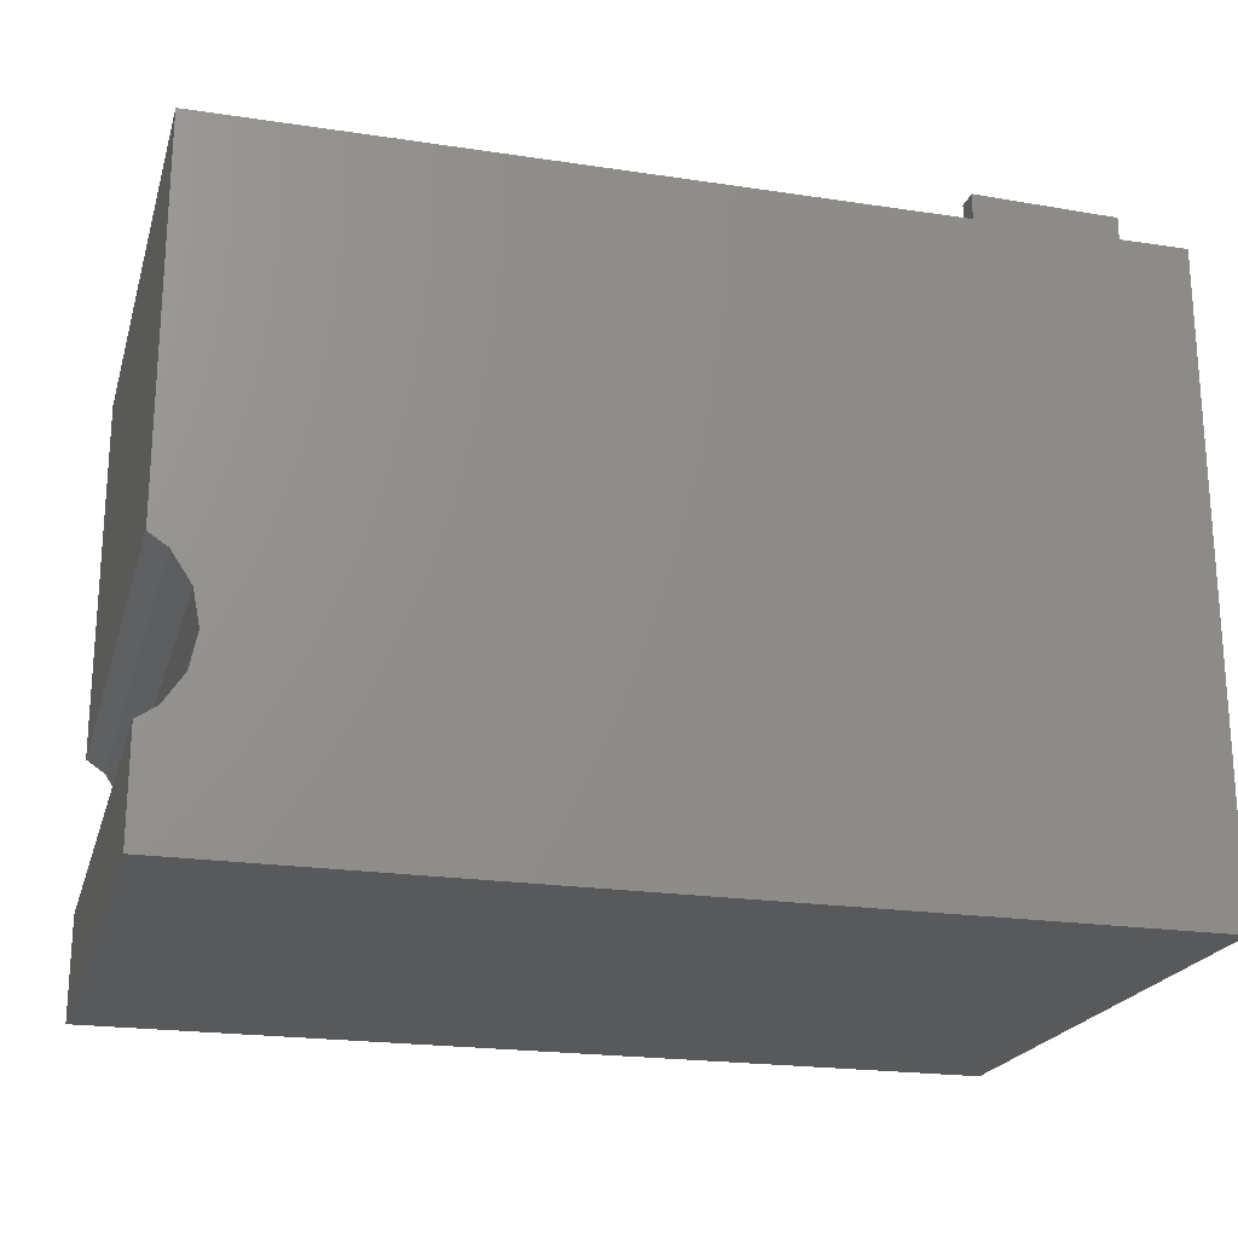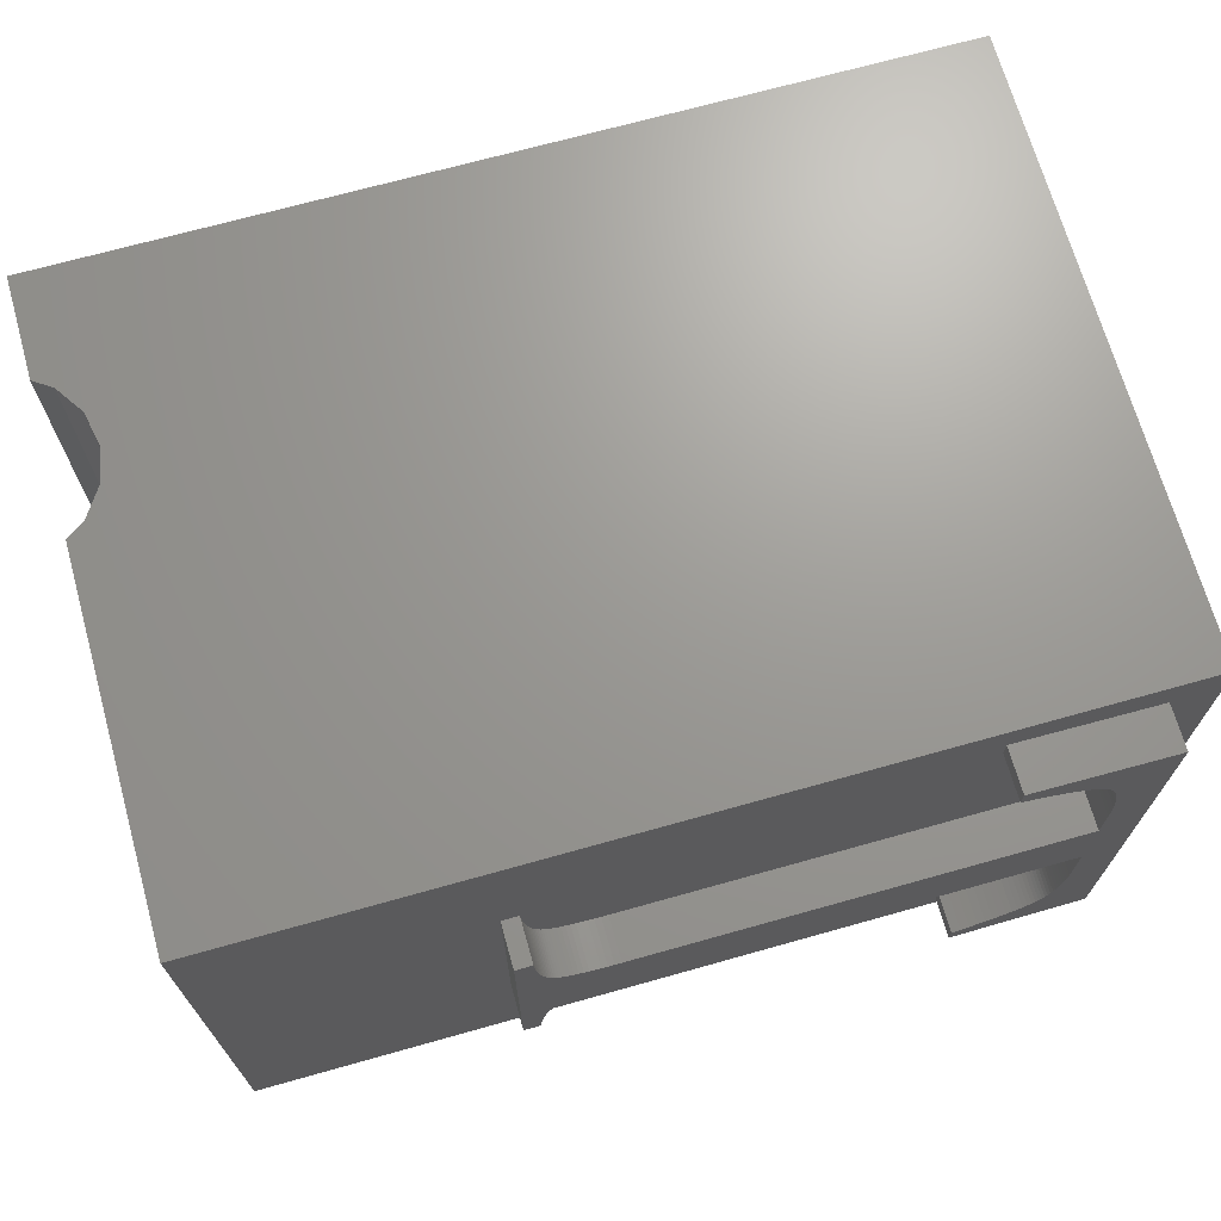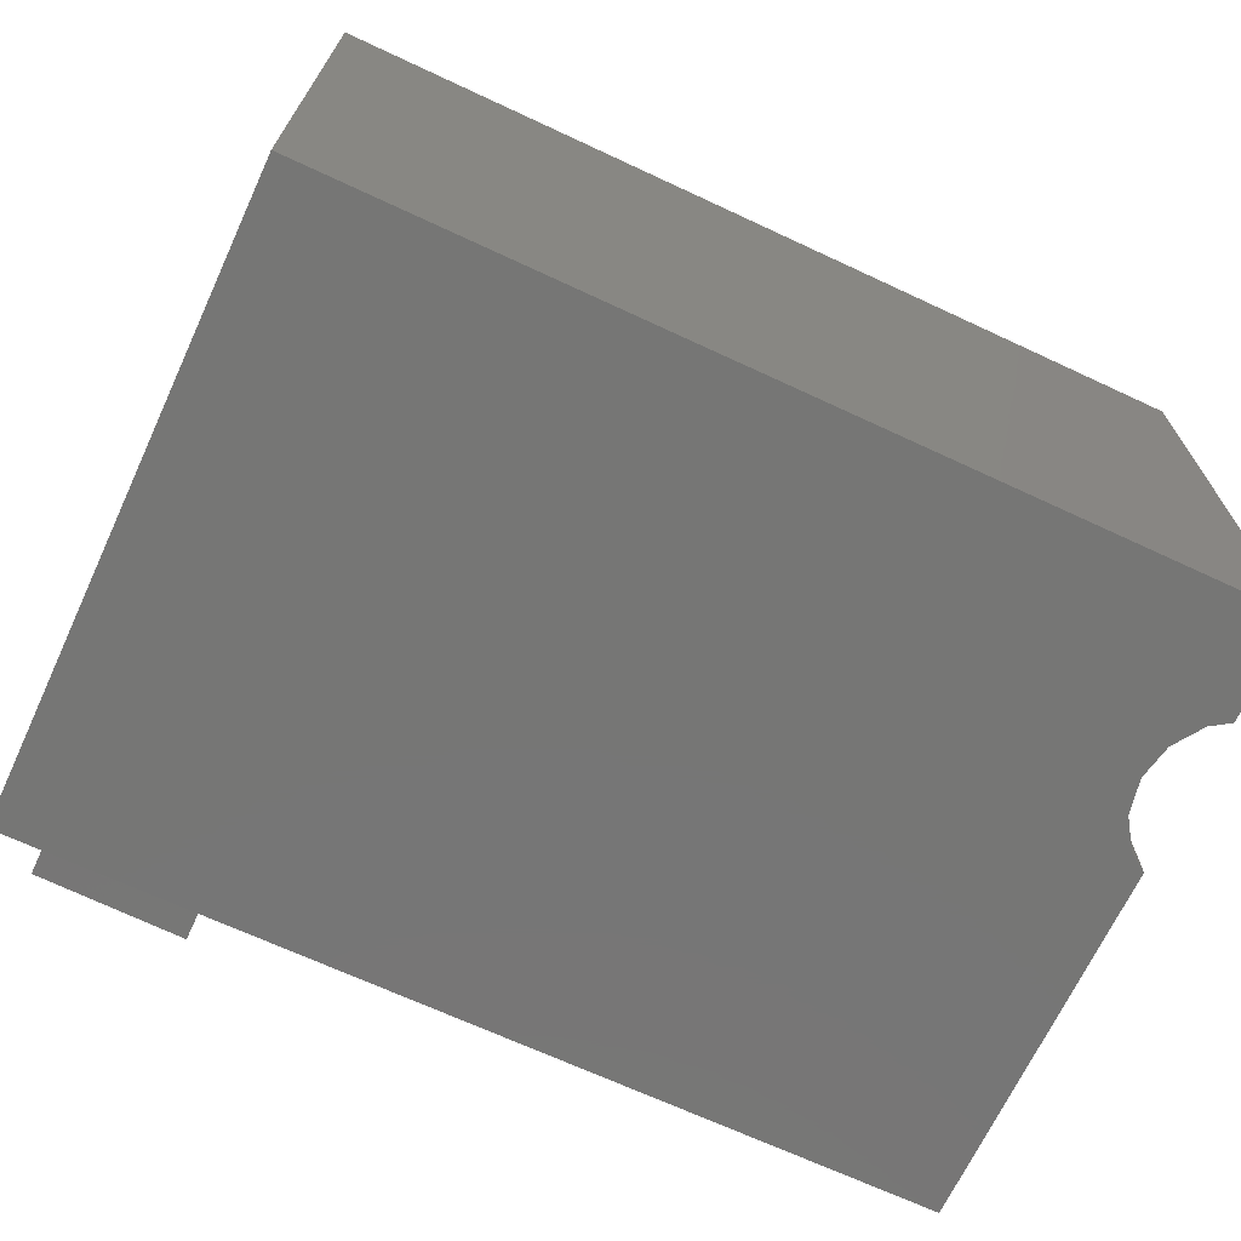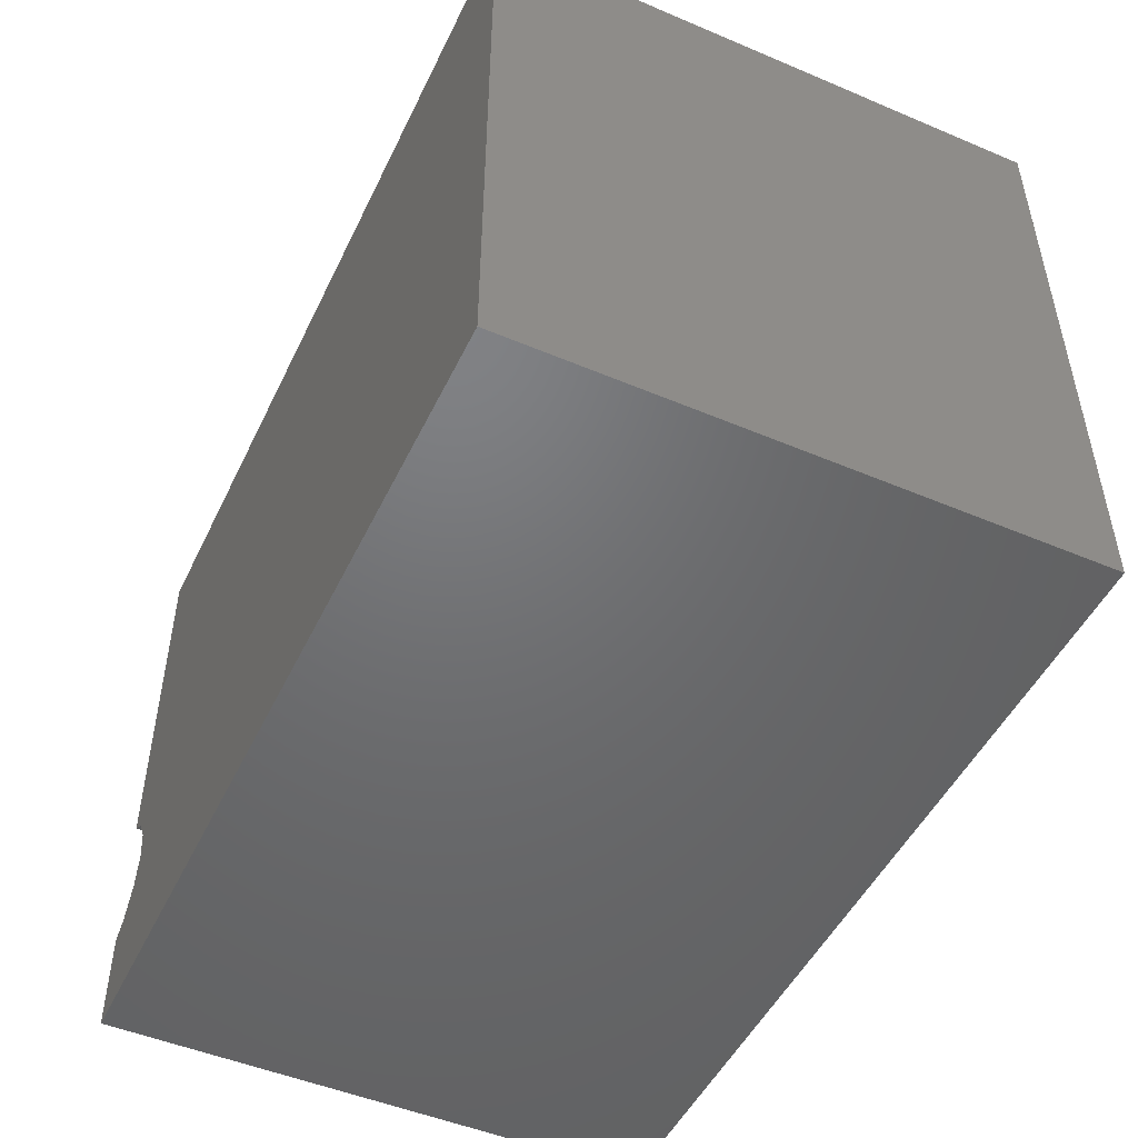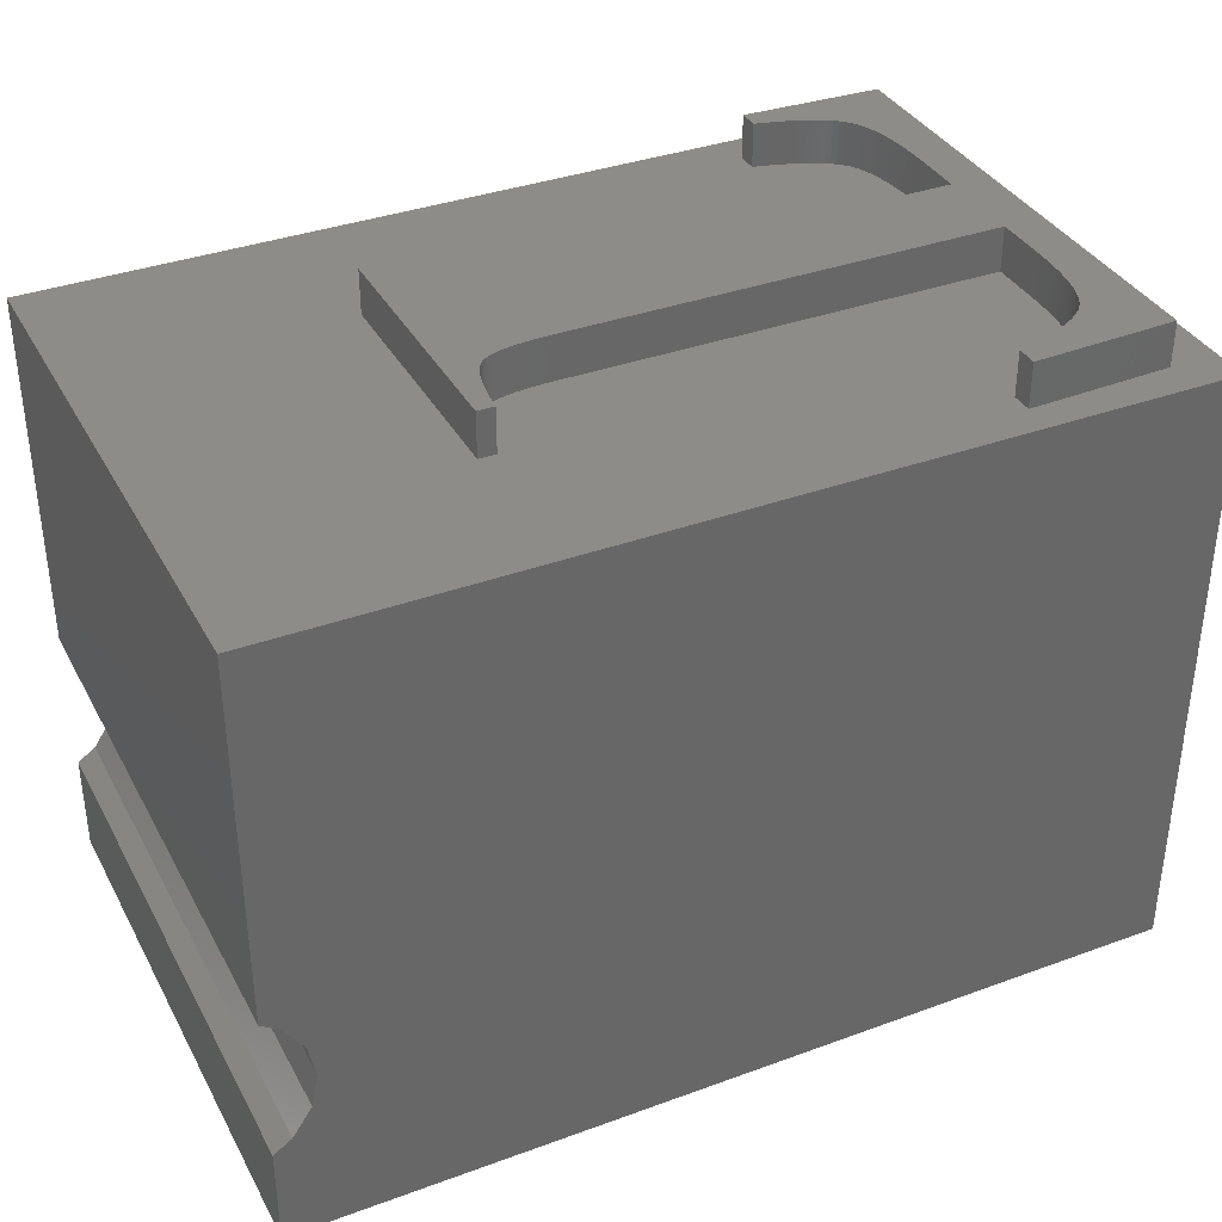
<metadata>
{"format":"stl","ext":"stl","renderer":"f3d","projection":"perspective","resolution":1024,"background":"white","views":[{"elev":-21.4,"azim":-15.0,"up":"+Z"},{"elev":69.5,"azim":-15.7,"up":"+Y"},{"elev":-68.6,"azim":155.0,"up":"+Y"},{"elev":-49.3,"azim":64.9,"up":"+Z"},{"elev":36.2,"azim":-25.5,"up":"+Z"}]}
</metadata>
<code>
# stl→obj: 270 verts, 536 faces
v 0 0 7
v 0 6.363 0
v 0 6.363 7
v 0 0 0
v -2.136 0.579 7
v -0.984 2.126 7
v -0.984 2.651 7
v -0.9851 2.012 7
v -0.9882 1.904 7
v -2.033 0.6045 7
v -0.9935 1.801 7
v -1.936 0.6311 7
v -1.001 1.703 7
v -1.844 0.6587 7
v -1.01 1.611 7
v -1.758 0.6873 7
v -1.022 1.525 7
v -1.677 0.717 7
v -1.601 0.7477 7
v -1.036 1.444 7
v -1.531 0.7795 7
v -1.052 1.368 7
v -1.466 0.8123 7
v -1.407 0.8461 7
v -1.07 1.298 7
v -1.353 0.881 7
v -1.09 1.234 7
v -1.304 0.917 7
v -1.112 1.175 7
v -1.136 1.121 7
v -1.261 0.9539 7
v -1.162 1.073 7
v -1.223 0.9919 7
v -1.191 1.031 7
v -5.829 2.651 7
v -2.136 0.346 7
v -0.536 5.891 7
v -2.136 5.949 7
v -6.808 4.578 7
v -2.136 5.716 7
v -5.936 3.644 7
v -6.803 4.494 7
v -6.797 4.415 7
v -6.01 3.645 7
v -6.79 4.34 7
v -6.081 3.647 7
v -6.781 4.269 7
v -6.147 3.652 7
v -6.771 4.203 7
v -6.21 3.657 7
v -6.76 4.141 7
v -6.269 3.665 7
v -6.748 4.084 7
v -6.323 3.674 7
v -6.375 3.685 7
v -6.734 4.032 7
v -6.422 3.698 7
v -6.719 3.983 7
v -6.465 3.712 7
v -6.702 3.94 7
v -6.505 3.728 7
v -6.685 3.9 7
v -6.666 3.865 7
v -6.54 3.746 7
v -6.646 3.835 7
v -6.6 3.786 7
v -6.572 3.765 7
v -6.624 3.809 7
v -10 6.363 7
v -10 0 7
v -7 4.578 7
v -0.536 0.404 7
v -6.808 1.737 7
v -5.915 2.65 7
v -6.802 1.821 7
v -5.997 2.648 7
v -6.794 1.9 7
v -6.074 2.644 7
v -6.786 1.975 7
v -6.146 2.638 7
v -6.776 2.045 7
v -6.213 2.631 7
v -6.765 2.111 7
v -6.276 2.622 7
v -6.752 2.172 7
v -6.334 2.612 7
v -6.739 2.228 7
v -6.387 2.6 7
v -6.724 2.28 7
v -6.436 2.587 7
v -6.708 2.327 7
v -6.48 2.571 7
v -6.691 2.37 7
v -6.519 2.555 7
v -6.672 2.408 7
v -6.554 2.536 7
v -6.652 2.442 7
v -6.584 2.516 7
v -6.631 2.471 7
v -6.609 2.495 7
v -7 1.737 7
v -0.984 4.169 7
v -0.985 4.284 7
v -0.9881 4.394 7
v -2.032 5.692 7
v -0.9933 4.498 7
v -1.934 5.667 7
v -1.001 4.597 7
v -1.841 5.64 7
v -1.01 4.69 7
v -1.754 5.612 7
v -1.021 4.777 7
v -1.672 5.584 7
v -1.035 4.858 7
v -1.596 5.554 7
v -1.05 4.935 7
v -1.525 5.523 7
v -1.068 5.005 7
v -1.46 5.491 7
v -1.088 5.07 7
v -1.401 5.457 7
v -1.109 5.129 7
v -1.347 5.423 7
v -1.133 5.183 7
v -1.299 5.387 7
v -1.159 5.231 7
v -1.256 5.35 7
v -1.187 5.273 7
v -1.219 5.312 7
v -0.984 3.644 7
v -10 0 2.845
v -10 6.363 2.845
v -10 0 0
v -10 6.363 1.155
v -10 6.363 0
v -10 0 1.155
v -9.576 6.363 2.383
v -9.793 6.363 2.707
v -9.5 6.363 2
v -9.576 6.363 1.617
v -9.793 6.363 1.293
v -9.793 0 2.707
v -9.576 0 2.383
v -9.5 0 2
v -9.576 0 1.617
v -9.793 0 1.293
v -0.984 3.644 7.499
v -5.829 2.651 7.499
v -0.984 2.651 7.499
v -5.936 3.644 7.499
v -5.915 2.65 7.499
v -5.997 2.648 7.499
v -6.01 3.645 7.499
v -6.074 2.644 7.499
v -6.081 3.647 7.499
v -6.146 2.638 7.499
v -6.147 3.652 7.499
v -6.21 3.657 7.499
v -6.213 2.631 7.499
v -6.269 3.665 7.499
v -6.276 2.622 7.499
v -6.323 3.674 7.499
v -6.334 2.612 7.499
v -6.375 3.685 7.499
v -6.387 2.6 7.499
v -6.422 3.698 7.499
v -6.436 2.587 7.499
v -6.465 3.712 7.499
v -6.48 2.571 7.499
v -6.505 3.728 7.499
v -6.519 2.555 7.499
v -6.54 3.746 7.499
v -6.554 2.536 7.499
v -6.572 3.765 7.499
v -6.584 2.516 7.499
v -6.6 3.786 7.499
v -6.609 2.495 7.499
v -6.624 3.809 7.499
v -6.631 2.471 7.499
v -6.646 3.835 7.499
v -6.652 2.442 7.499
v -6.666 3.865 7.499
v -6.672 2.408 7.499
v -6.685 3.9 7.499
v -6.691 2.37 7.499
v -6.702 3.94 7.499
v -6.708 2.327 7.499
v -6.719 3.983 7.499
v -7 1.737 7.499
v -7 4.578 7.499
v -6.734 4.032 7.499
v -6.724 2.28 7.499
v -6.748 4.084 7.499
v -6.739 2.228 7.499
v -6.76 4.141 7.499
v -6.752 2.172 7.499
v -6.771 4.203 7.499
v -6.765 2.111 7.499
v -6.781 4.269 7.499
v -6.776 2.045 7.499
v -6.79 4.34 7.499
v -6.786 1.975 7.499
v -6.797 4.415 7.499
v -6.794 1.9 7.499
v -6.803 4.494 7.499
v -6.808 4.578 7.499
v -6.802 1.821 7.499
v -6.808 1.737 7.499
v -0.536 5.891 7.499
v -0.984 4.169 7.499
v -0.985 4.284 7.499
v -0.9881 4.394 7.499
v -0.9933 4.498 7.499
v -1.001 4.597 7.499
v -1.01 4.69 7.499
v -1.021 4.777 7.499
v -1.035 4.858 7.499
v -1.05 4.935 7.499
v -1.068 5.005 7.499
v -1.088 5.07 7.499
v -1.109 5.129 7.499
v -1.133 5.183 7.499
v -1.159 5.231 7.499
v -1.187 5.273 7.499
v -1.219 5.312 7.499
v -1.256 5.35 7.499
v -1.299 5.387 7.499
v -1.347 5.423 7.499
v -1.401 5.457 7.499
v -1.46 5.491 7.499
v -1.525 5.523 7.499
v -1.596 5.554 7.499
v -1.672 5.584 7.499
v -2.136 5.949 7.499
v -1.754 5.612 7.499
v -1.841 5.64 7.499
v -1.934 5.667 7.499
v -2.032 5.692 7.499
v -2.136 5.716 7.499
v -0.536 0.404 7.499
v -0.984 2.126 7.499
v -0.9851 2.012 7.499
v -0.9882 1.904 7.499
v -0.9935 1.801 7.499
v -1.001 1.703 7.499
v -1.01 1.611 7.499
v -1.022 1.525 7.499
v -1.036 1.444 7.499
v -1.052 1.368 7.499
v -1.07 1.298 7.499
v -1.09 1.234 7.499
v -1.112 1.175 7.499
v -1.136 1.121 7.499
v -1.162 1.073 7.499
v -1.191 1.031 7.499
v -1.223 0.9919 7.499
v -1.261 0.9539 7.499
v -1.304 0.917 7.499
v -1.353 0.881 7.499
v -1.407 0.8461 7.499
v -1.466 0.8123 7.499
v -1.531 0.7795 7.499
v -1.601 0.7477 7.499
v -1.677 0.717 7.499
v -2.136 0.346 7.499
v -1.758 0.6873 7.499
v -1.844 0.6587 7.499
v -1.936 0.6311 7.499
v -2.033 0.6045 7.499
v -2.136 0.579 7.499
f 1 2 3
f 2 1 4
f 5 6 7
f 6 5 8
f 8 5 9
f 10 9 5
f 9 10 11
f 12 11 10
f 11 12 13
f 13 14 15
f 15 16 17
f 18 17 16
f 17 19 20
f 20 21 22
f 23 22 21
f 24 25 23
f 26 27 24
f 28 29 26
f 29 28 30
f 30 31 32
f 32 33 34
f 32 31 33
f 31 30 28
f 27 26 29
f 25 24 27
f 22 23 25
f 21 20 19
f 19 17 18
f 16 15 14
f 14 13 12
f 5 35 36
f 35 5 7
f 3 37 1
f 3 38 37
f 39 40 38
f 40 39 41
f 42 41 39
f 43 41 42
f 41 43 44
f 45 44 43
f 44 45 46
f 47 46 45
f 46 47 48
f 49 48 47
f 48 49 50
f 51 50 49
f 50 51 52
f 53 52 51
f 52 53 54
f 54 53 55
f 56 55 53
f 55 56 57
f 57 58 59
f 59 60 61
f 62 61 60
f 63 64 62
f 65 66 63
f 67 63 66
f 66 65 68
f 64 63 67
f 61 62 64
f 60 59 58
f 58 57 56
f 69 39 38
f 70 71 69
f 39 69 71
f 69 38 3
f 72 1 37
f 36 1 72
f 73 35 74
f 75 74 76
f 77 76 78
f 79 78 80
f 81 80 82
f 83 82 84
f 85 84 86
f 87 86 88
f 89 88 90
f 91 90 92
f 93 92 94
f 95 94 96
f 97 96 98
f 99 98 100
f 98 99 97
f 96 97 95
f 94 95 93
f 92 93 91
f 90 91 89
f 88 89 87
f 86 87 85
f 84 85 83
f 82 83 81
f 80 81 79
f 78 79 77
f 76 77 75
f 74 75 73
f 35 73 36
f 70 73 101
f 36 70 1
f 73 70 36
f 71 70 101
f 40 102 103
f 40 103 104
f 105 104 106
f 107 106 108
f 109 108 110
f 111 110 112
f 113 112 114
f 115 114 116
f 117 116 118
f 119 118 120
f 121 120 122
f 123 122 124
f 125 124 126
f 127 126 128
f 127 128 129
f 126 127 125
f 124 125 123
f 122 123 121
f 120 121 119
f 118 119 117
f 116 117 115
f 114 115 113
f 112 113 111
f 110 111 109
f 108 109 107
f 106 107 105
f 104 105 40
f 102 40 130
f 130 40 41
f 131 69 132
f 69 131 70
f 133 134 135
f 134 133 136
f 137 69 3
f 69 138 132
f 69 137 138
f 2 137 3
f 137 2 139
f 139 2 140
f 135 140 2
f 140 135 141
f 141 135 134
f 133 2 4
f 2 133 135
f 142 70 131
f 143 70 142
f 70 143 1
f 4 143 144
f 4 144 145
f 133 145 146
f 133 146 136
f 145 133 4
f 143 4 1
f 143 138 137
f 138 143 142
f 131 138 142
f 138 131 132
f 146 140 141
f 140 146 145
f 144 137 139
f 137 144 143
f 145 139 140
f 139 145 144
f 134 146 141
f 146 134 136
f 147 148 149
f 150 148 147
f 148 150 151
f 150 152 151
f 153 152 150
f 153 154 152
f 155 154 153
f 155 156 154
f 157 156 155
f 158 156 157
f 158 159 156
f 160 159 158
f 160 161 159
f 162 161 160
f 162 163 161
f 164 163 162
f 164 165 163
f 166 165 164
f 166 167 165
f 168 167 166
f 168 169 167
f 170 169 168
f 170 171 169
f 172 171 170
f 172 173 171
f 174 173 172
f 174 175 173
f 176 175 174
f 176 177 175
f 178 177 176
f 178 179 177
f 180 179 178
f 180 181 179
f 182 181 180
f 182 183 181
f 184 183 182
f 184 185 183
f 186 185 184
f 186 187 185
f 188 187 186
f 189 187 188
f 190 188 191
f 187 189 192
f 190 191 193
f 192 189 194
f 190 193 195
f 194 189 196
f 190 195 197
f 196 189 198
f 190 197 199
f 198 189 200
f 190 199 201
f 200 189 202
f 190 201 203
f 202 189 204
f 190 203 205
f 190 205 206
f 188 190 189
f 204 189 207
f 207 189 208
f 147 209 210
f 209 211 210
f 209 212 211
f 209 213 212
f 209 214 213
f 209 215 214
f 209 216 215
f 209 217 216
f 209 218 217
f 209 219 218
f 209 220 219
f 209 221 220
f 209 222 221
f 209 223 222
f 209 224 223
f 209 225 224
f 209 226 225
f 209 227 226
f 209 228 227
f 209 229 228
f 209 230 229
f 209 231 230
f 209 232 231
f 209 233 232
f 234 233 209
f 233 234 235
f 235 234 236
f 236 234 237
f 237 234 238
f 238 234 239
f 209 147 240
f 149 240 147
f 241 240 149
f 242 240 241
f 243 240 242
f 244 240 243
f 245 240 244
f 246 240 245
f 247 240 246
f 248 240 247
f 249 240 248
f 250 240 249
f 251 240 250
f 252 240 251
f 253 240 252
f 254 240 253
f 255 240 254
f 256 240 255
f 257 240 256
f 258 240 257
f 259 240 258
f 260 240 259
f 261 240 260
f 262 240 261
f 263 240 262
f 264 240 263
f 265 264 266
f 265 266 267
f 265 267 268
f 265 268 269
f 265 269 270
f 264 265 240
f 205 39 206
f 39 205 42
f 203 42 205
f 42 203 43
f 201 43 203
f 43 201 45
f 199 45 201
f 45 199 47
f 197 47 199
f 47 197 49
f 195 49 197
f 49 195 51
f 193 51 195
f 51 193 53
f 191 53 193
f 53 191 56
f 188 56 191
f 56 188 58
f 186 58 188
f 58 186 60
f 184 60 186
f 60 184 62
f 182 62 184
f 62 182 63
f 180 63 182
f 63 180 65
f 178 65 180
f 65 178 68
f 66 178 176
f 178 66 68
f 67 176 174
f 176 67 66
f 64 174 172
f 174 64 67
f 61 172 170
f 172 61 64
f 59 170 168
f 170 59 61
f 57 168 166
f 168 57 59
f 55 166 164
f 166 55 57
f 54 164 162
f 164 54 55
f 52 162 160
f 162 52 54
f 50 160 158
f 160 50 52
f 48 158 157
f 158 48 50
f 46 157 155
f 157 46 48
f 44 155 153
f 155 44 46
f 41 153 150
f 153 41 44
f 130 150 147
f 150 130 41
f 130 210 102
f 210 130 147
f 102 211 103
f 211 102 210
f 103 212 104
f 212 103 211
f 104 213 106
f 213 104 212
f 106 214 108
f 214 106 213
f 108 215 110
f 215 108 214
f 110 216 112
f 216 110 215
f 112 217 114
f 217 112 216
f 114 218 116
f 218 114 217
f 116 219 118
f 219 116 218
f 118 220 120
f 220 118 219
f 120 221 122
f 221 120 220
f 122 222 124
f 222 122 221
f 124 223 126
f 223 124 222
f 126 224 128
f 224 126 223
f 128 225 129
f 225 128 224
f 129 226 127
f 226 129 225
f 125 226 227
f 226 125 127
f 123 227 228
f 227 123 125
f 121 228 229
f 228 121 123
f 119 229 230
f 229 119 121
f 117 230 231
f 230 117 119
f 115 231 232
f 231 115 117
f 113 232 233
f 232 113 115
f 111 233 235
f 233 111 113
f 109 235 236
f 235 109 111
f 107 236 237
f 236 107 109
f 105 237 238
f 237 105 107
f 40 238 239
f 238 40 105
f 40 234 38
f 234 40 239
f 37 234 209
f 234 37 38
f 240 37 209
f 37 240 72
f 36 240 265
f 240 36 72
f 36 270 5
f 270 36 265
f 10 270 269
f 270 10 5
f 12 269 268
f 269 12 10
f 14 268 267
f 268 14 12
f 16 267 266
f 267 16 14
f 18 266 264
f 266 18 16
f 19 264 263
f 264 19 18
f 21 263 262
f 263 21 19
f 23 262 261
f 262 23 21
f 24 261 260
f 261 24 23
f 26 260 259
f 260 26 24
f 28 259 258
f 259 28 26
f 31 258 257
f 258 31 28
f 31 256 33
f 256 31 257
f 33 255 34
f 255 33 256
f 34 254 32
f 254 34 255
f 32 253 30
f 253 32 254
f 30 252 29
f 252 30 253
f 29 251 27
f 251 29 252
f 27 250 25
f 250 27 251
f 25 249 22
f 249 25 250
f 22 248 20
f 248 22 249
f 20 247 17
f 247 20 248
f 17 246 15
f 246 17 247
f 15 245 13
f 245 15 246
f 13 244 11
f 244 13 245
f 11 243 9
f 243 11 244
f 9 242 8
f 242 9 243
f 8 241 6
f 241 8 242
f 6 149 7
f 149 6 241
f 35 149 148
f 149 35 7
f 74 148 151
f 148 74 35
f 76 151 152
f 151 76 74
f 78 152 154
f 152 78 76
f 80 154 156
f 154 80 78
f 82 156 159
f 156 82 80
f 84 159 161
f 159 84 82
f 86 161 163
f 161 86 84
f 88 163 165
f 163 88 86
f 90 165 167
f 165 90 88
f 92 167 169
f 167 92 90
f 94 169 171
f 169 94 92
f 96 171 173
f 171 96 94
f 98 173 175
f 173 98 96
f 100 175 177
f 175 100 98
f 179 100 177
f 100 179 99
f 181 99 179
f 99 181 97
f 183 97 181
f 97 183 95
f 185 95 183
f 95 185 93
f 187 93 185
f 93 187 91
f 192 91 187
f 91 192 89
f 194 89 192
f 89 194 87
f 196 87 194
f 87 196 85
f 198 85 196
f 85 198 83
f 200 83 198
f 83 200 81
f 202 81 200
f 81 202 79
f 204 79 202
f 79 204 77
f 207 77 204
f 77 207 75
f 208 75 207
f 75 208 73
f 101 208 189
f 208 101 73
f 101 190 71
f 190 101 189
f 39 190 206
f 190 39 71

</code>
